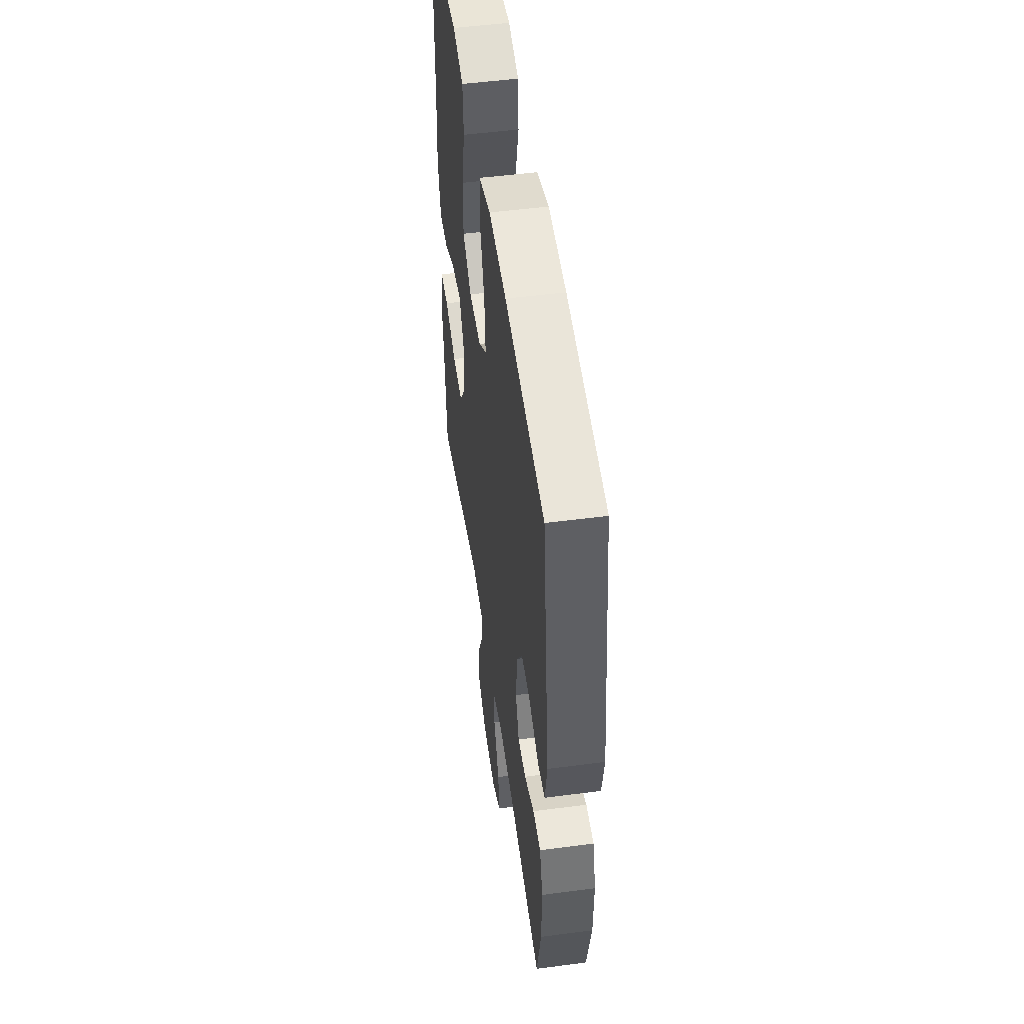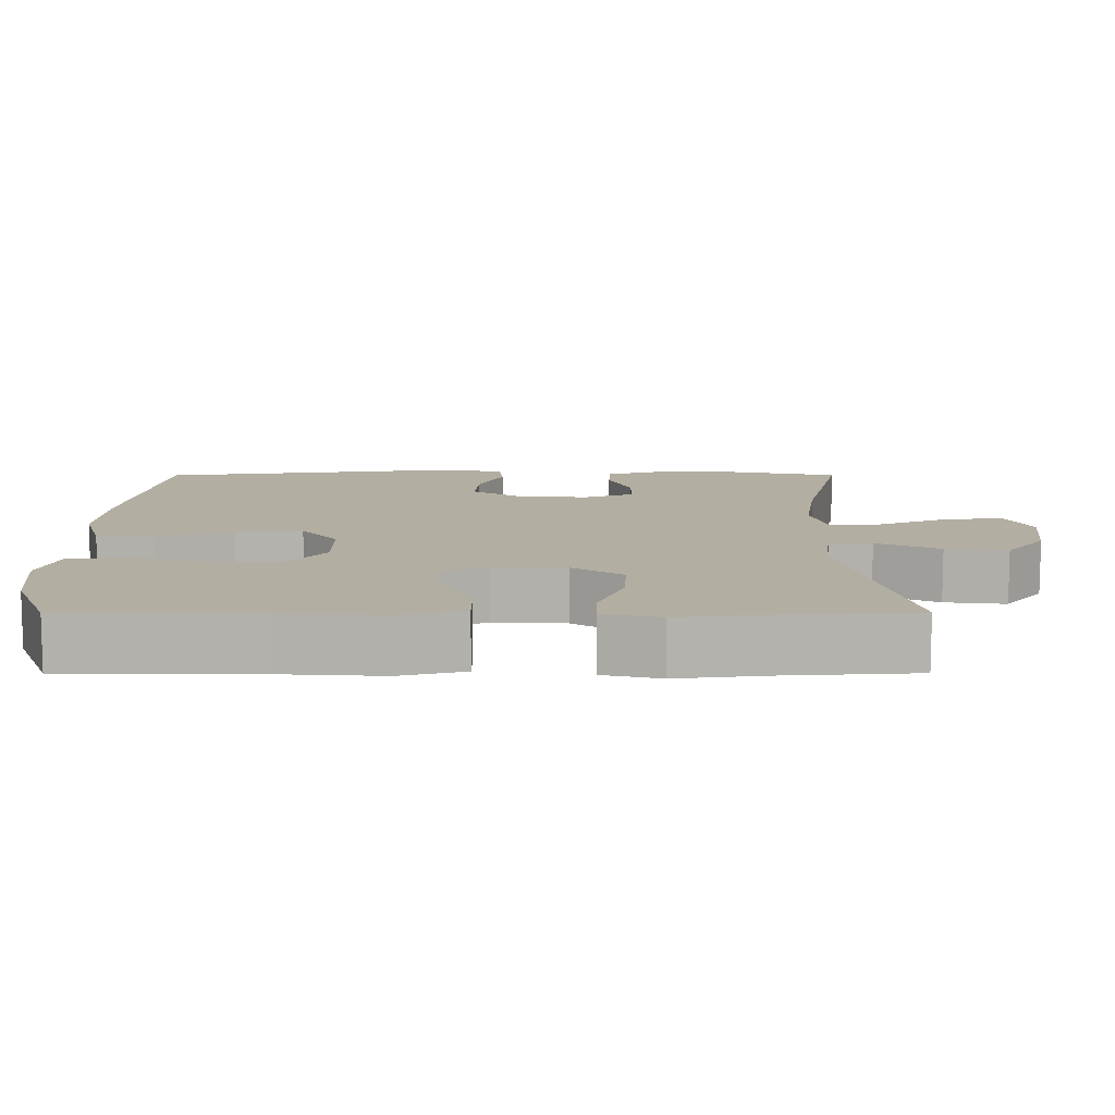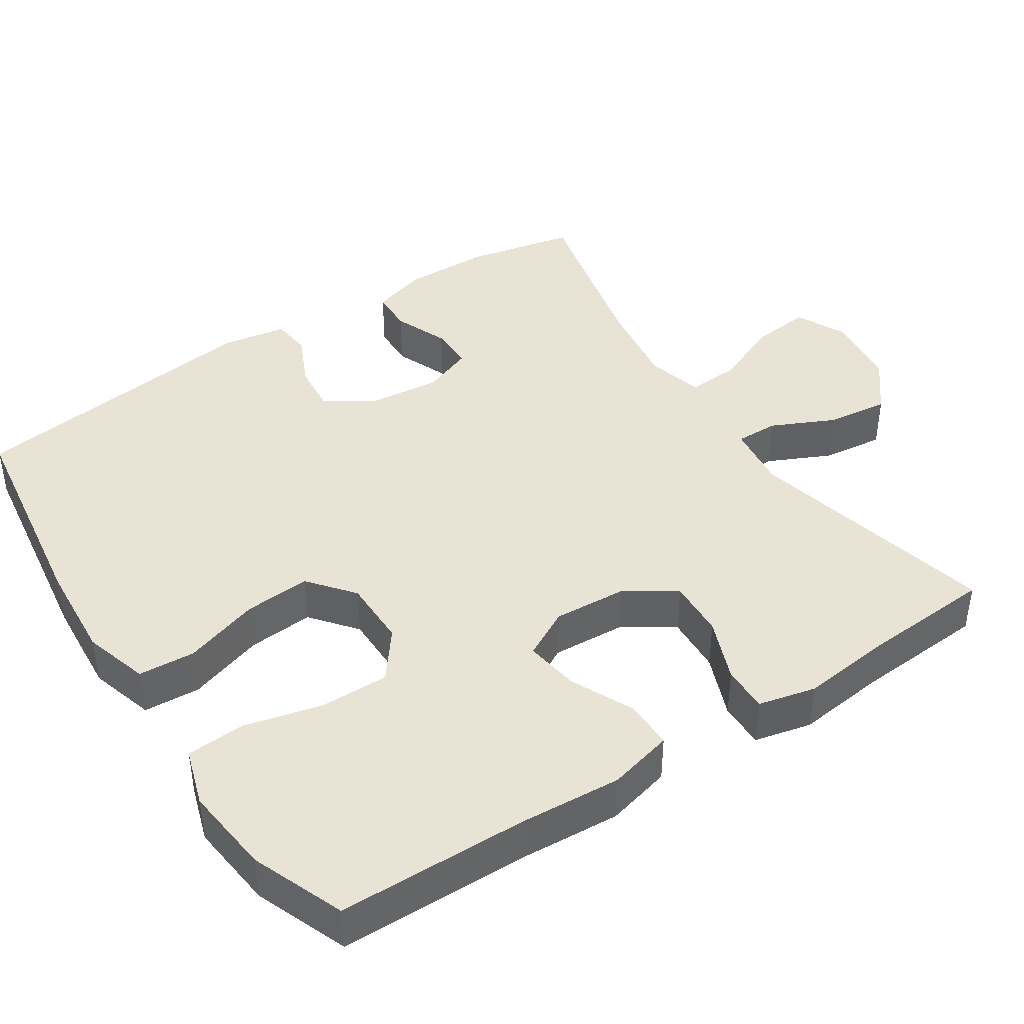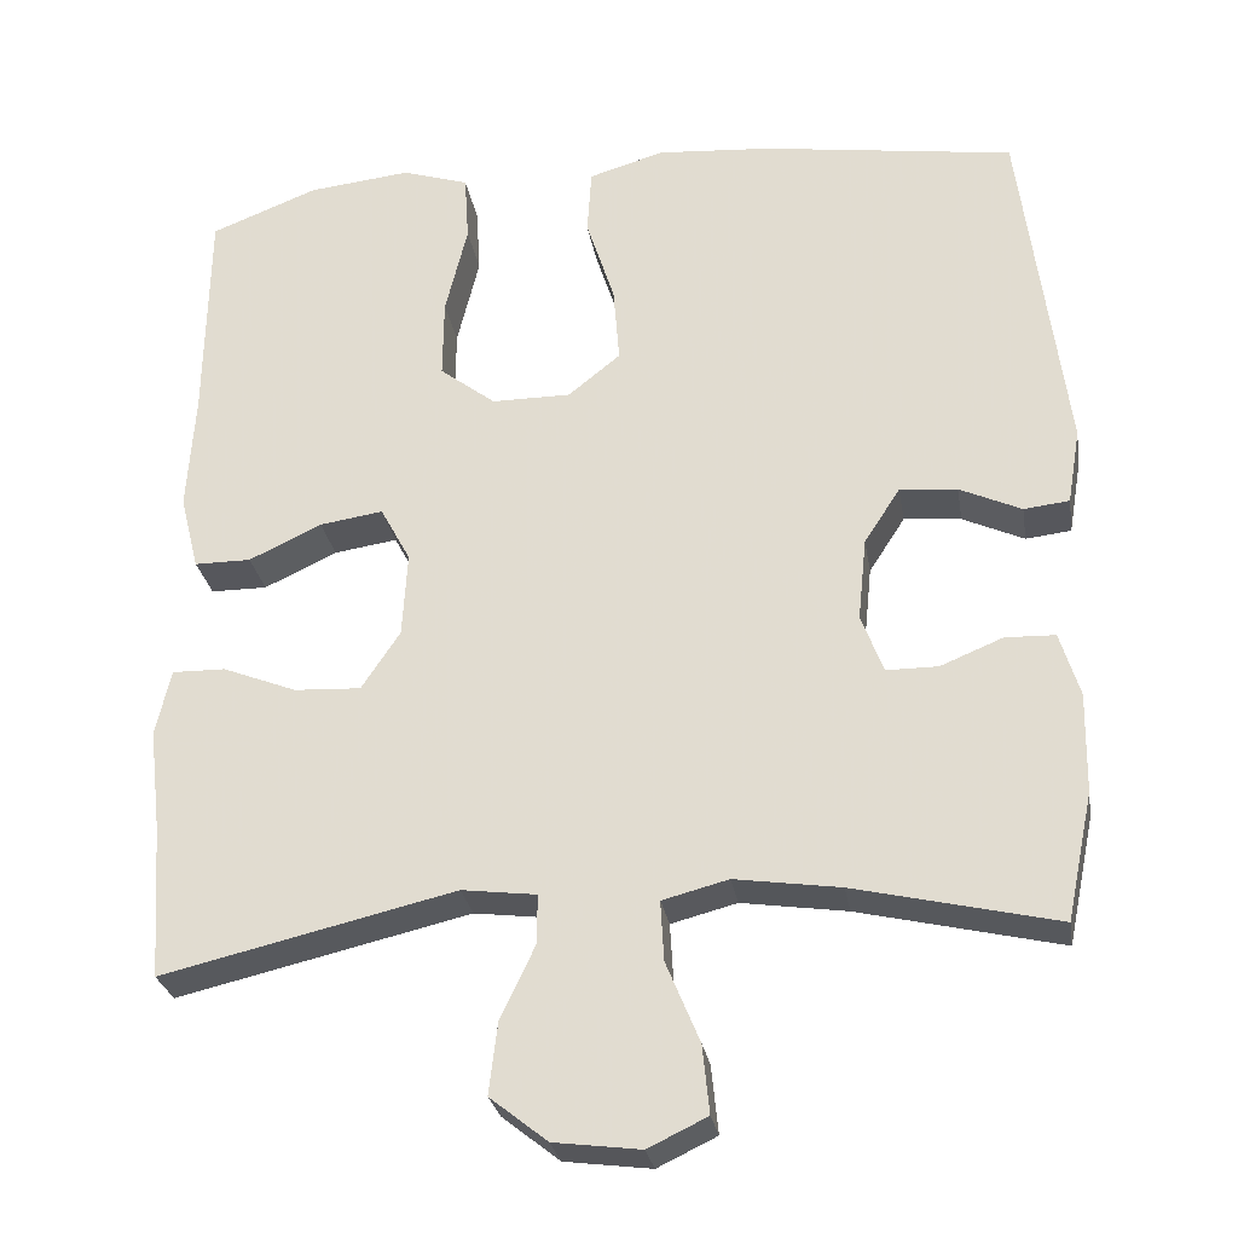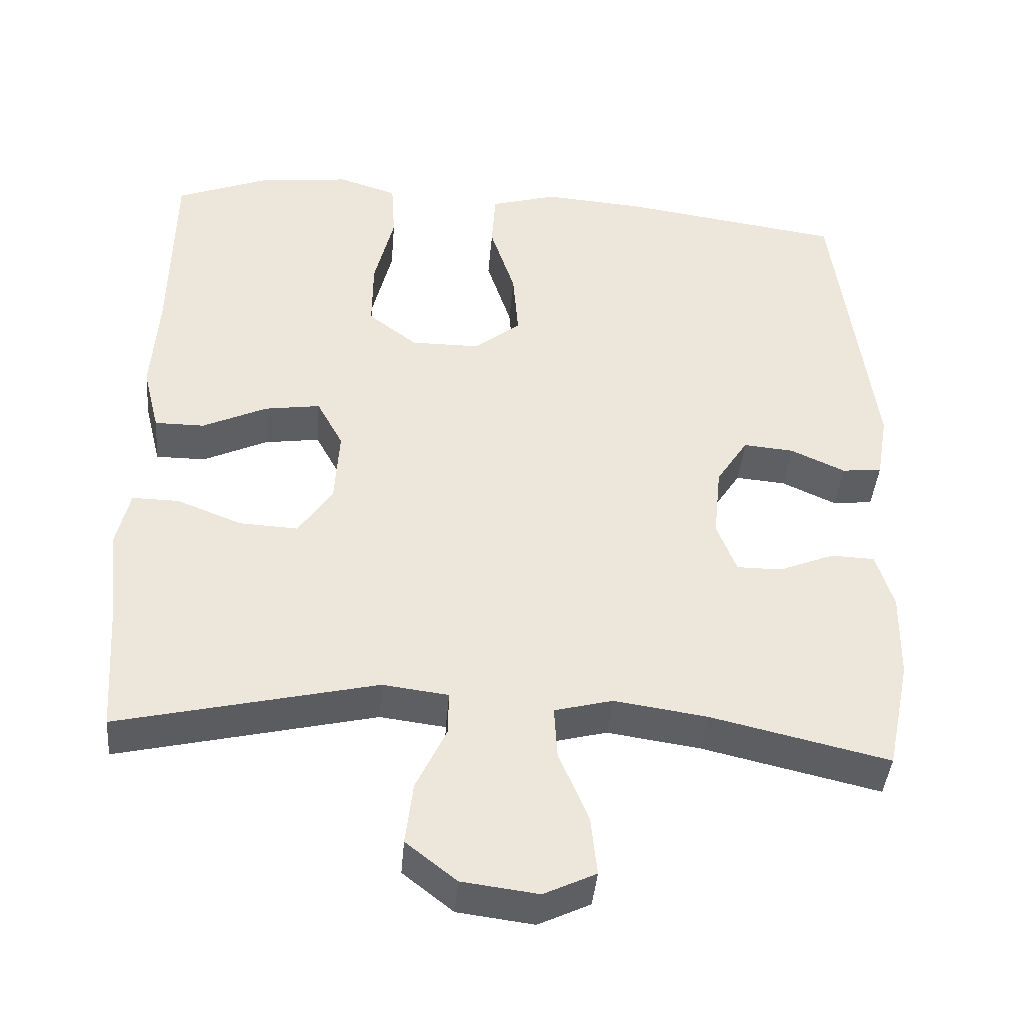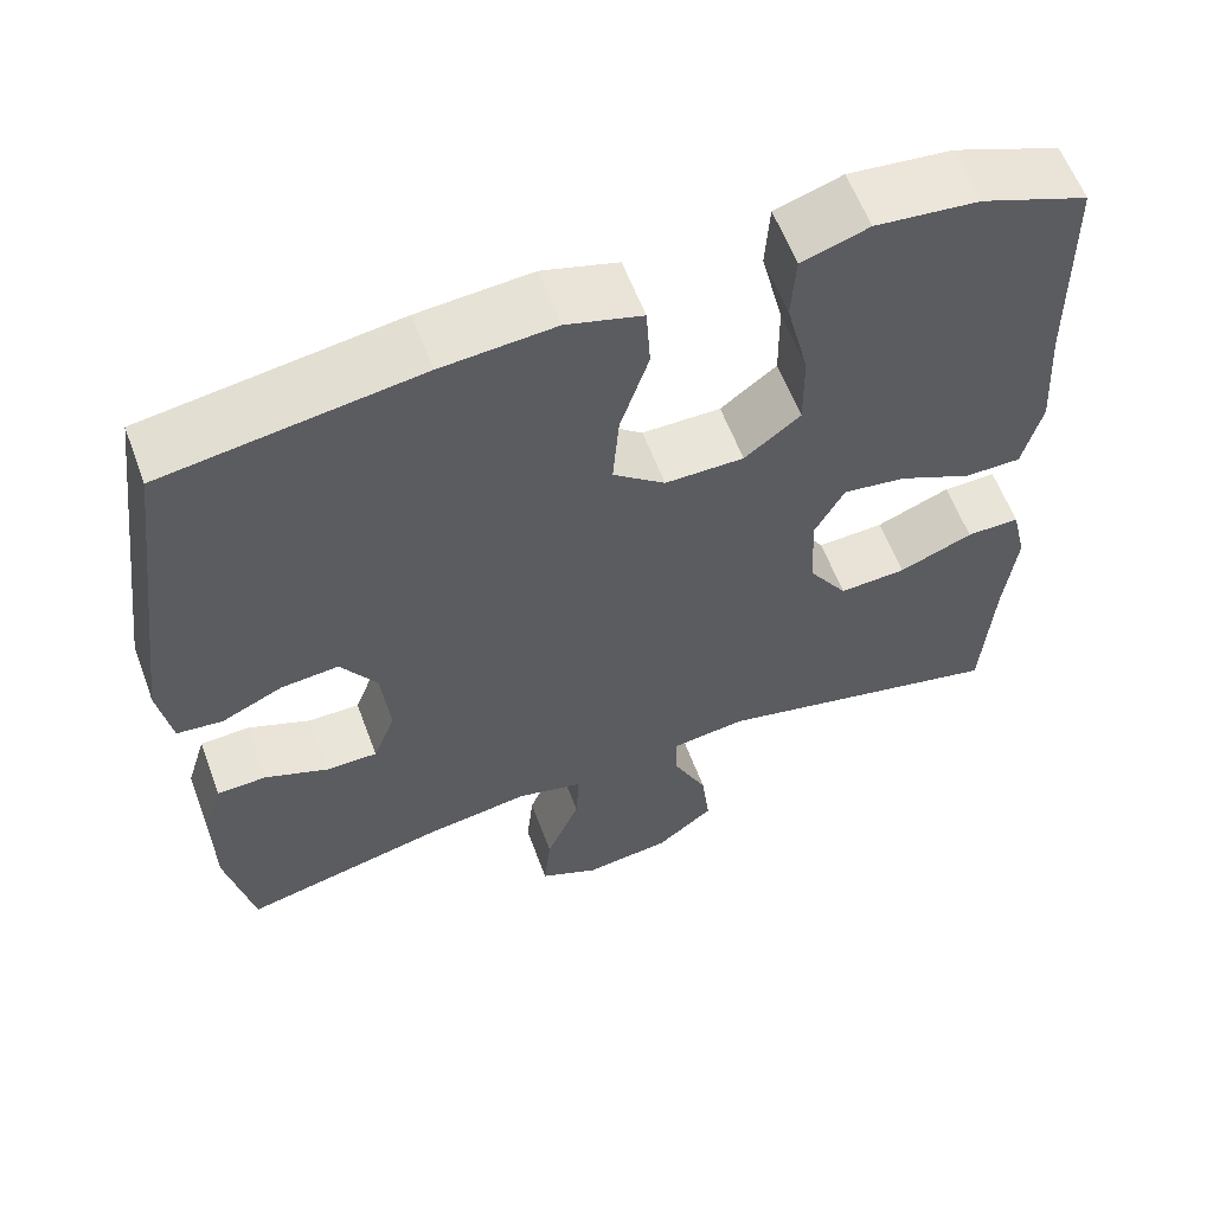
<metadata>
{"format":"obj","ext":"obj","renderer":"f3d","projection":"perspective","resolution":1024,"background":"white","views":[{"elev":50.9,"azim":-98.2,"up":"+Z"},{"elev":10.8,"azim":89.9,"up":"+Y"},{"elev":42.1,"azim":56.7,"up":"+Y"},{"elev":-27.6,"azim":-170.6,"up":"+Z"},{"elev":-41.4,"azim":175.2,"up":"+Z"},{"elev":59.7,"azim":-20.4,"up":"+Z"}]}
</metadata>
<code>
v -0.5 0.07 0.5
v -0.204 0.07 0.543
v -0.072 0.07 0.553
v 0.016 0.07 0.527
v 0.021 0.07 0.45
v -0.012 0.07 0.348
v -0.019 0.07 0.258
v 0.042 0.07 0.209
v 0.134 0.07 0.209
v 0.199 0.07 0.259
v 0.198 0.07 0.352
v 0.172 0.07 0.458
v 0.177 0.07 0.537
v 0.255 0.07 0.562
v 0.375 0.07 0.549
v 0.5 0.07 0.5
v 0.504 0.07 0.243
v 0.513 0.07 0.106
v 0.491 0.07 0.018
v 0.425 0.07 0.018
v 0.34 0.07 0.058
v 0.266 0.07 0.069
v 0.231 0.07 0.004
v 0.237 0.07 -0.095
v 0.282 0.07 -0.163
v 0.36 0.07 -0.159
v 0.446 0.07 -0.125
v 0.508 0.07 -0.124
v 0.526 0.07 -0.201
v 0.512 0.07 -0.322
v 0.5 0.07 -0.5
v 0.158 0.07 -0.42
v 0.071 0.07 -0.431
v 0.072 0.07 -0.489
v 0.112 0.07 -0.574
v 0.122 0.07 -0.657
v 0.055 0.07 -0.71
v -0.046 0.07 -0.723
v -0.115 0.07 -0.69
v -0.107 0.07 -0.611
v -0.068 0.07 -0.517
v -0.064 0.07 -0.447
v -0.141 0.07 -0.427
v -0.264 0.07 -0.445
v -0.5 0.07 -0.5
v -0.531 0.07 -0.352
v -0.533 0.07 -0.236
v -0.51 0.07 -0.161
v -0.452 0.07 -0.159
v -0.379 0.07 -0.189
v -0.319 0.07 -0.189
v -0.293 0.07 -0.121
v -0.303 0.07 -0.024
v -0.345 0.07 0.041
v -0.412 0.07 0.035
v -0.484 0.07 0.002
v -0.537 0.07 0.008
v -0.552 0.07 0.096
v -0.5 0 0.5
v -0.204 0 0.543
v -0.072 0 0.553
v 0.016 0 0.527
v 0.021 0 0.45
v -0.012 0 0.348
v -0.019 0 0.258
v 0.042 0 0.209
v 0.134 0 0.209
v 0.199 0 0.259
v 0.198 0 0.352
v 0.172 0 0.458
v 0.177 0 0.537
v 0.255 0 0.562
v 0.375 0 0.549
v 0.5 0 0.5
v 0.504 0 0.243
v 0.513 0 0.106
v 0.491 0 0.018
v 0.425 0 0.018
v 0.34 0 0.058
v 0.266 0 0.069
v 0.231 0 0.004
v 0.237 0 -0.095
v 0.282 0 -0.163
v 0.36 0 -0.159
v 0.446 0 -0.125
v 0.508 0 -0.124
v 0.526 0 -0.201
v 0.512 0 -0.322
v 0.5 0 -0.5
v 0.158 0 -0.42
v 0.071 0 -0.431
v 0.072 0 -0.489
v 0.112 0 -0.574
v 0.122 0 -0.657
v 0.055 0 -0.71
v -0.046 0 -0.723
v -0.115 0 -0.69
v -0.107 0 -0.611
v -0.068 0 -0.517
v -0.064 0 -0.447
v -0.141 0 -0.427
v -0.264 0 -0.445
v -0.5 0 -0.5
v -0.531 0 -0.352
v -0.533 0 -0.236
v -0.51 0 -0.161
v -0.452 0 -0.159
v -0.379 0 -0.189
v -0.319 0 -0.189
v -0.293 0 -0.121
v -0.303 0 -0.024
v -0.345 0 0.041
v -0.412 0 0.035
v -0.484 0 0.002
v -0.537 0 0.008
v -0.552 0 0.096
f 4 5 6
f 3 4 6
f 2 3 6
f 1 2 6
f 58 1 6
f 57 58 6
f 56 57 6
f 55 56 6
f 54 55 6 7
f 53 54 7 8
f 52 53 8 9
f 51 52 9 10
f 48 49 50
f 47 48 50
f 46 47 50
f 45 46 50
f 44 45 50
f 43 44 50 51
f 42 43 51 10
f 39 40 41
f 38 39 41
f 37 38 41
f 36 37 41
f 35 36 41
f 34 35 41
f 33 34 41 42
f 32 33 42 10
f 30 31 32
f 29 30 32
f 28 29 32
f 27 28 32
f 26 27 32
f 25 26 32
f 24 25 32
f 23 24 32 10
f 19 20 21
f 18 19 21
f 17 18 21
f 16 17 21
f 15 16 21
f 14 15 21
f 13 14 21
f 12 13 21
f 11 12 21
f 11 21 22
f 10 11 22 23
f 64 63 62
f 64 62 61
f 64 61 60
f 64 60 59
f 64 59 116
f 64 116 115
f 64 115 114
f 64 114 113
f 65 64 113 112
f 66 65 112 111
f 67 66 111 110
f 68 67 110 109
f 108 107 106
f 108 106 105
f 108 105 104
f 108 104 103
f 108 103 102
f 109 108 102 101
f 68 109 101 100
f 99 98 97
f 99 97 96
f 99 96 95
f 99 95 94
f 99 94 93
f 99 93 92
f 100 99 92 91
f 68 100 91 90
f 90 89 88
f 90 88 87
f 90 87 86
f 90 86 85
f 90 85 84
f 90 84 83
f 90 83 82
f 68 90 82 81
f 79 78 77
f 79 77 76
f 79 76 75
f 79 75 74
f 79 74 73
f 79 73 72
f 79 72 71
f 79 71 70
f 79 70 69
f 80 79 69
f 81 80 69 68
f 1 59 60 2
f 2 60 61 3
f 3 61 62 4
f 4 62 63 5
f 5 63 64 6
f 6 64 65 7
f 7 65 66 8
f 8 66 67 9
f 9 67 68 10
f 10 68 69 11
f 11 69 70 12
f 12 70 71 13
f 13 71 72 14
f 14 72 73 15
f 15 73 74 16
f 16 74 75 17
f 17 75 76 18
f 18 76 77 19
f 19 77 78 20
f 20 78 79 21
f 21 79 80 22
f 22 80 81 23
f 23 81 82 24
f 24 82 83 25
f 25 83 84 26
f 26 84 85 27
f 27 85 86 28
f 28 86 87 29
f 29 87 88 30
f 30 88 89 31
f 31 89 90 32
f 32 90 91 33
f 33 91 92 34
f 34 92 93 35
f 35 93 94 36
f 36 94 95 37
f 37 95 96 38
f 38 96 97 39
f 39 97 98 40
f 40 98 99 41
f 41 99 100 42
f 42 100 101 43
f 43 101 102 44
f 44 102 103 45
f 45 103 104 46
f 46 104 105 47
f 47 105 106 48
f 48 106 107 49
f 49 107 108 50
f 50 108 109 51
f 51 109 110 52
f 52 110 111 53
f 53 111 112 54
f 54 112 113 55
f 55 113 114 56
f 56 114 115 57
f 57 115 116 58
f 58 116 59 1

</code>
